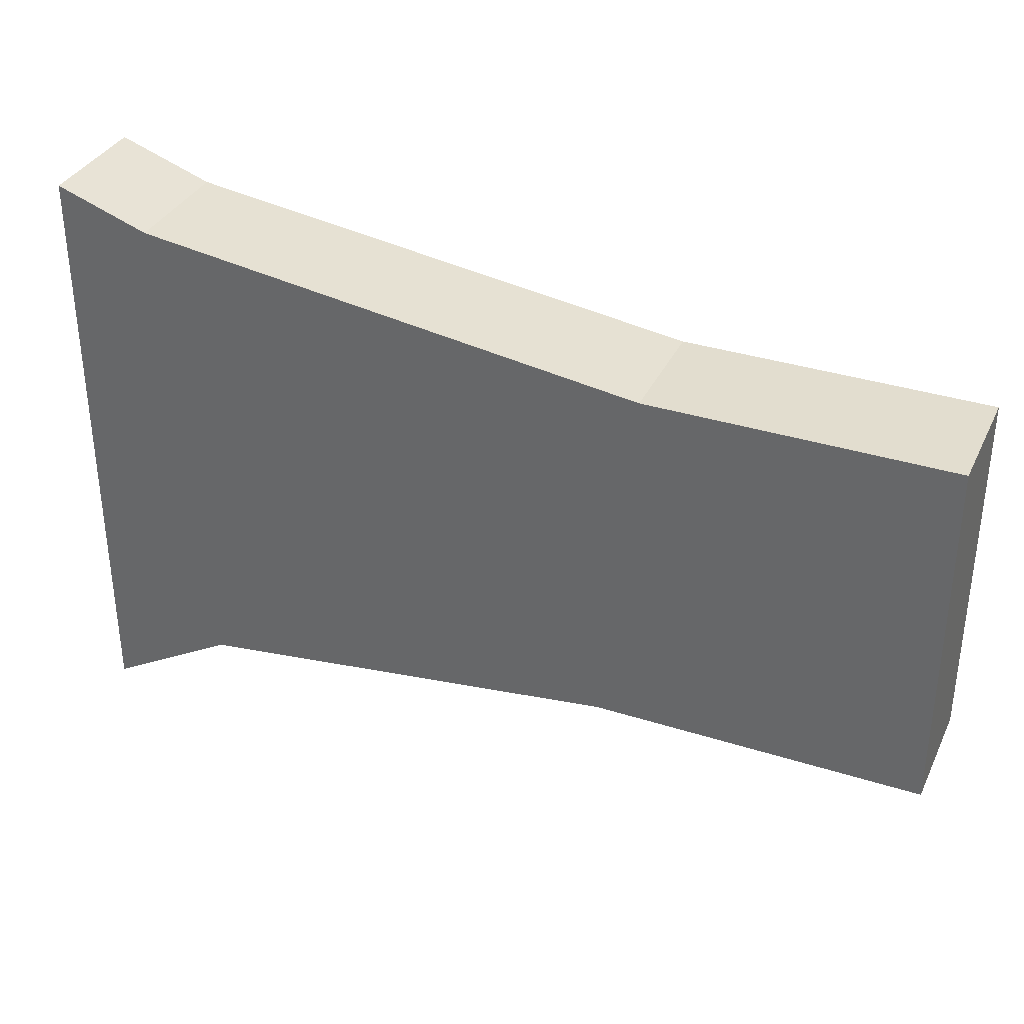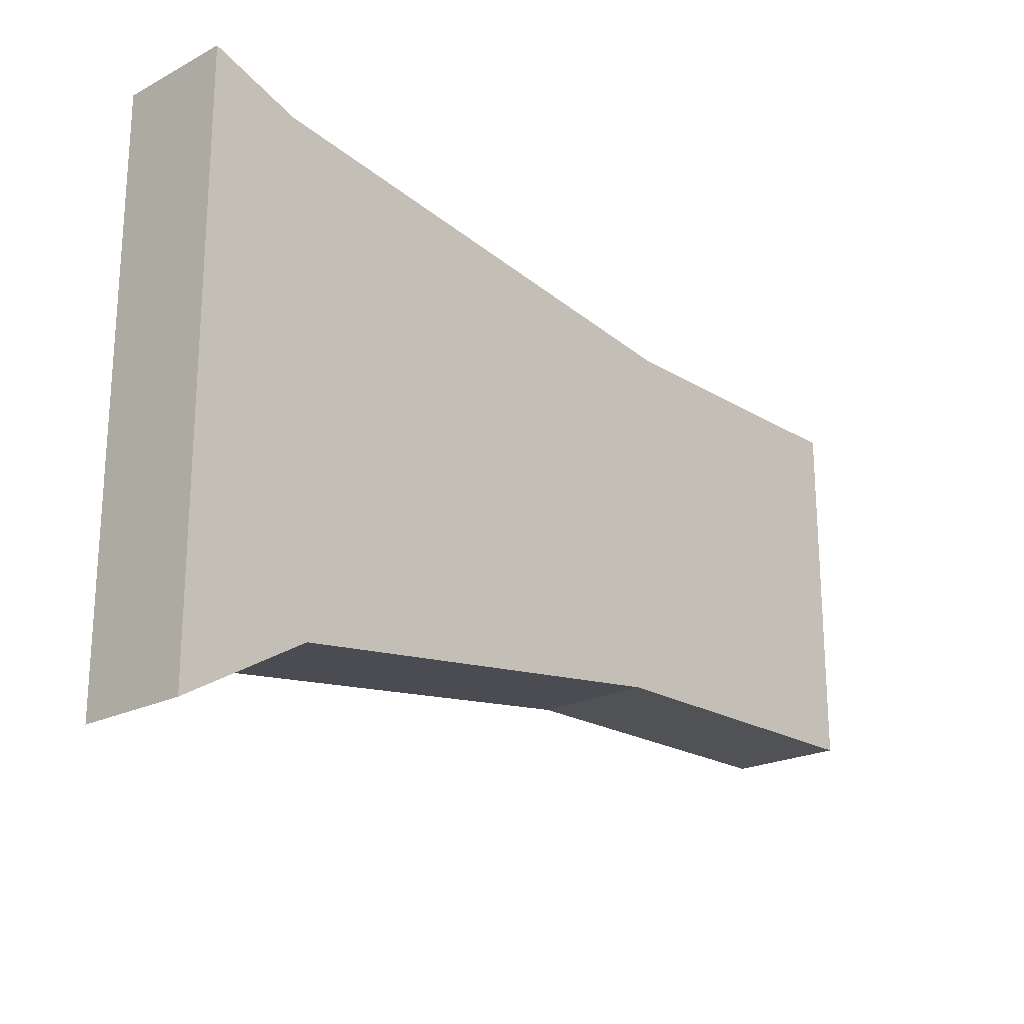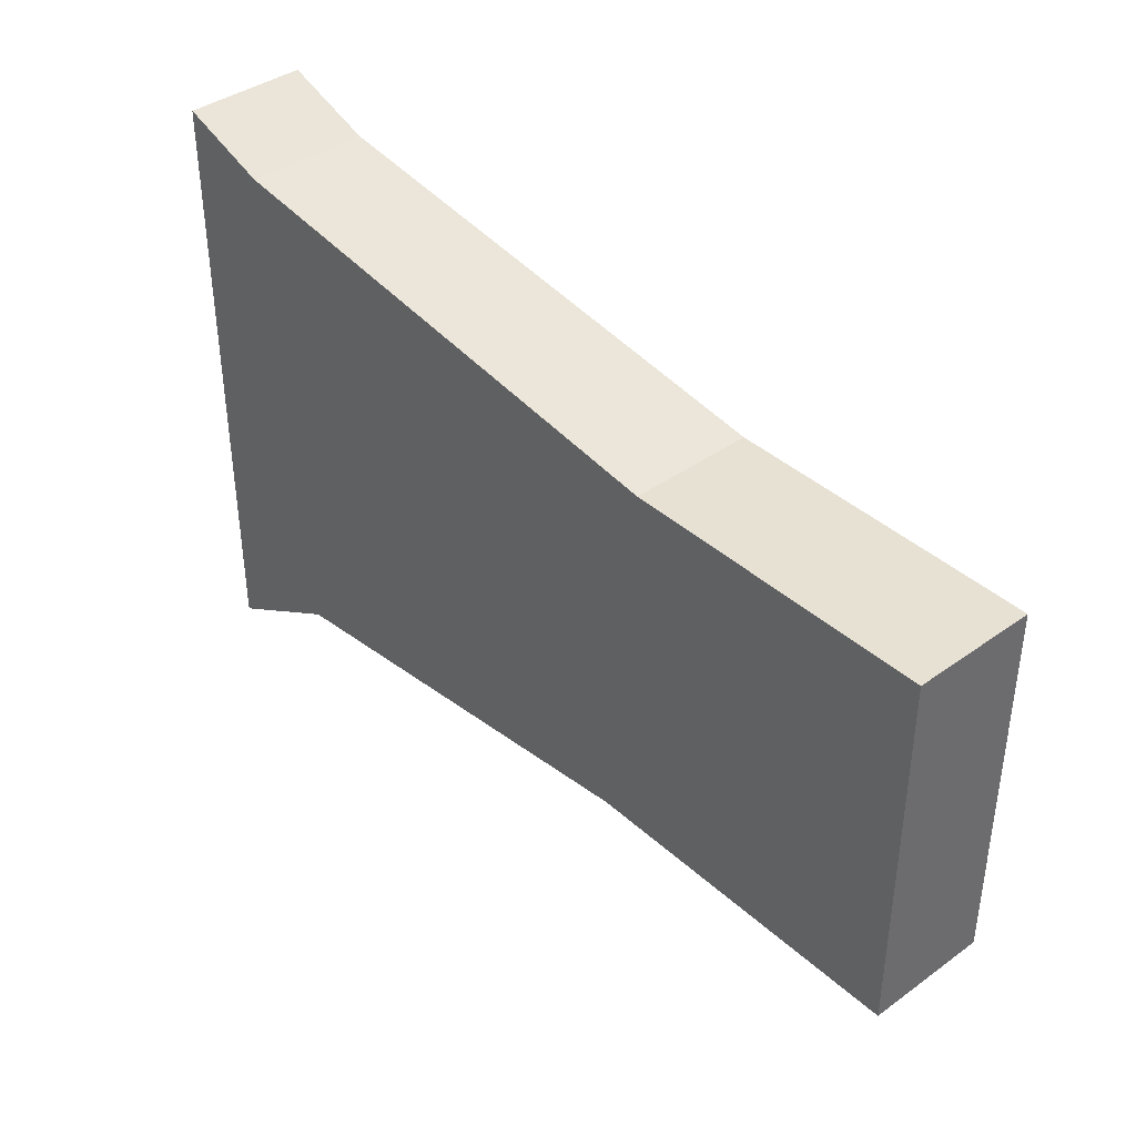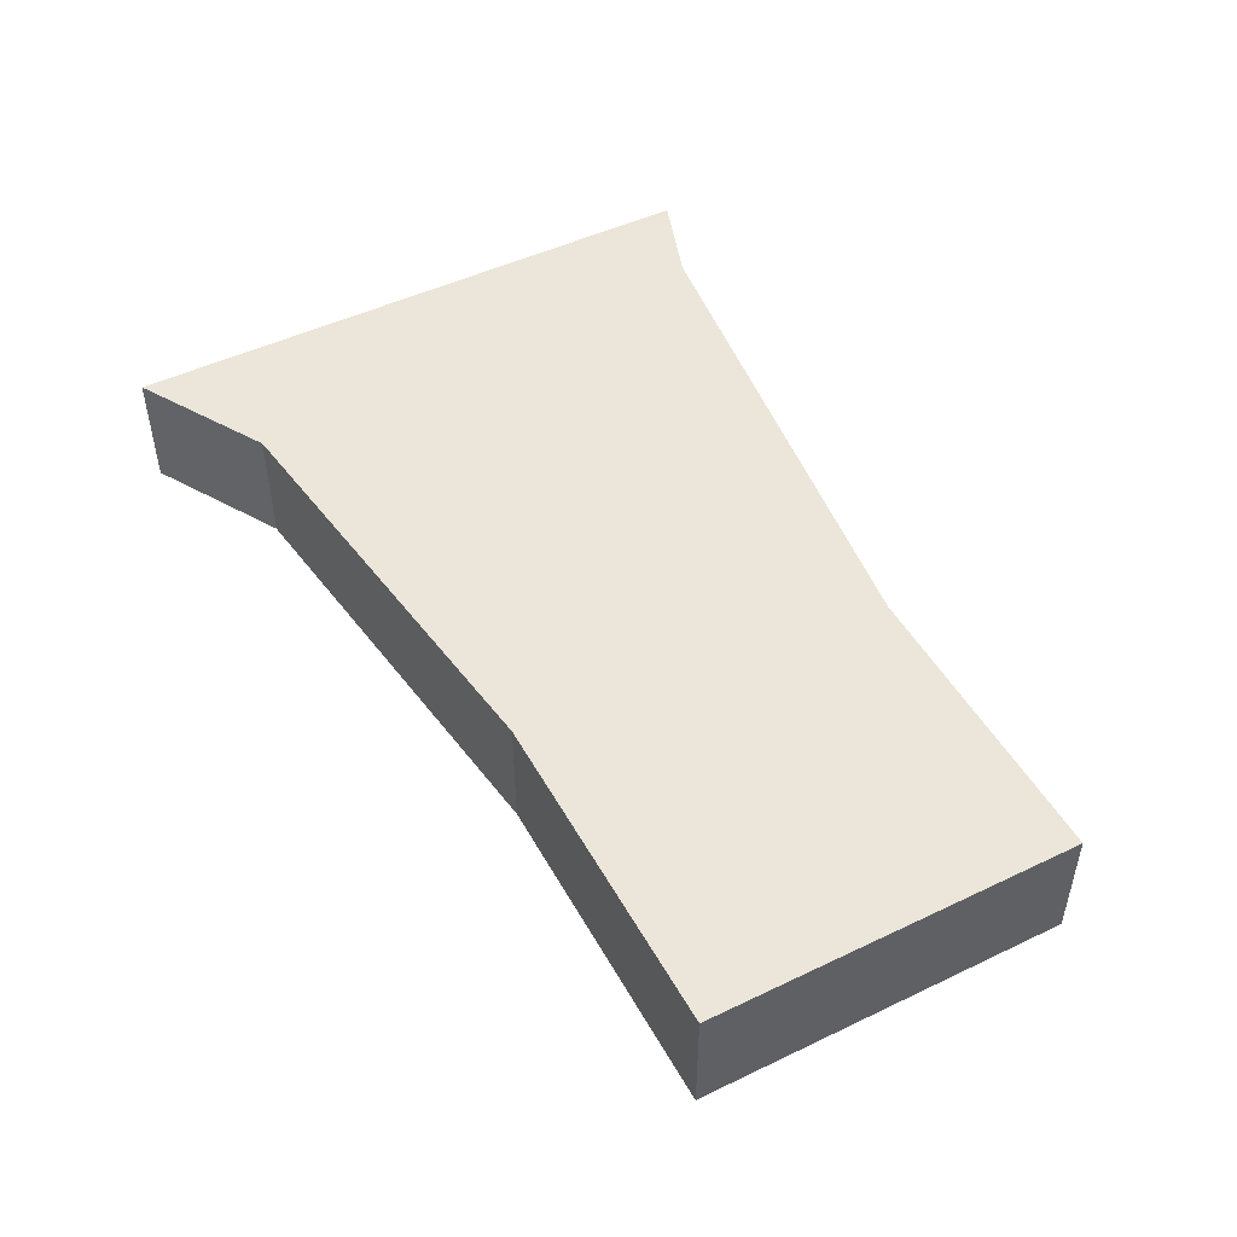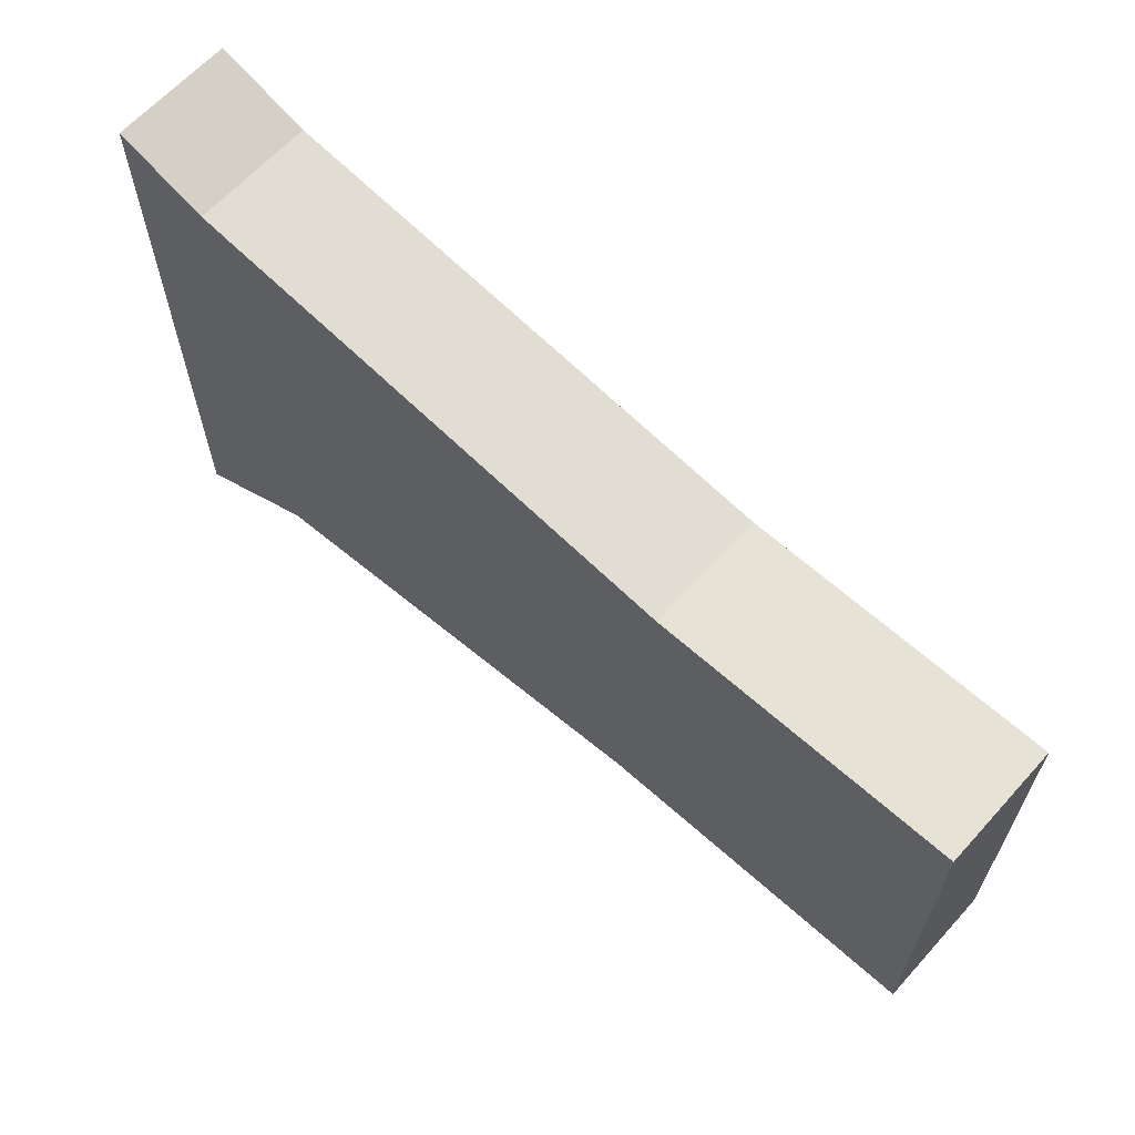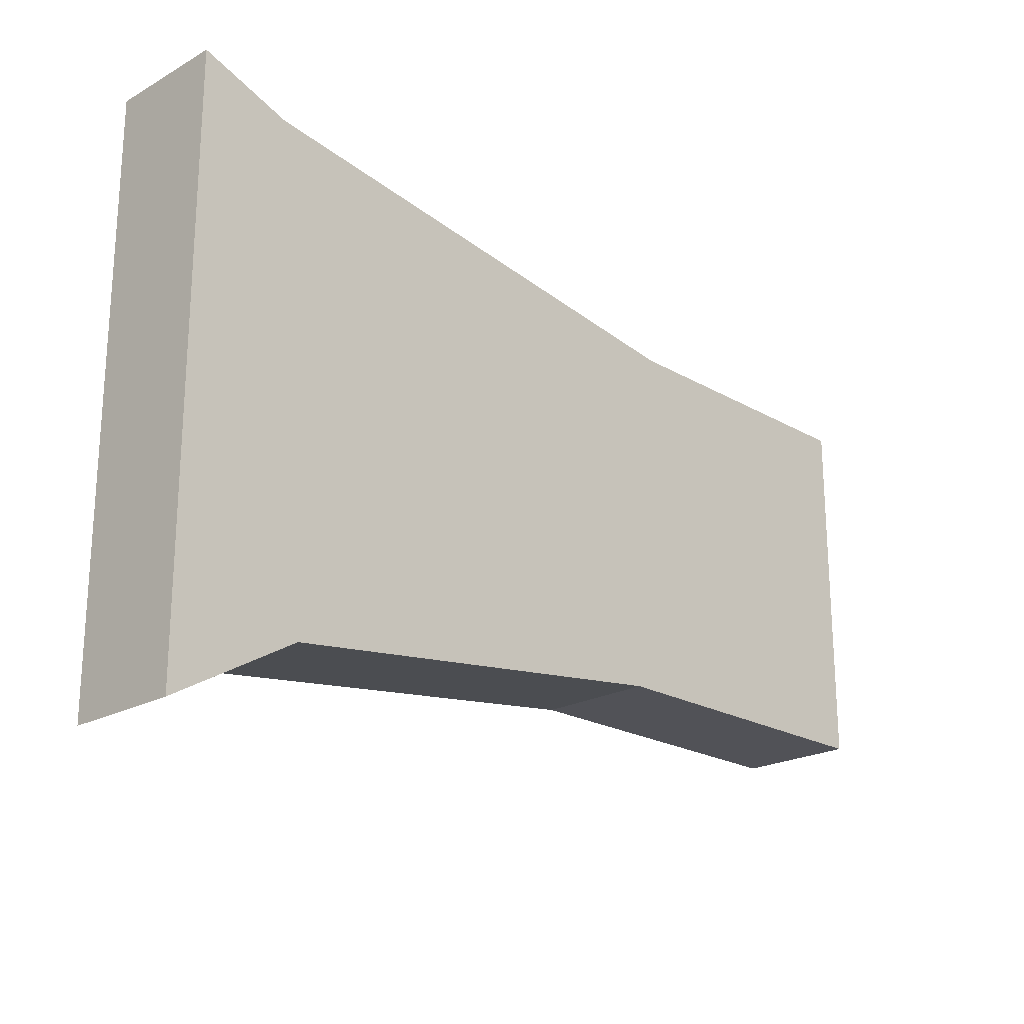
<metadata>
{"format":"obj","ext":"obj","renderer":"f3d","projection":"perspective","resolution":1024,"background":"white","views":[{"elev":34.9,"azim":-157.0,"up":"+Z"},{"elev":-21.3,"azim":132.8,"up":"+Z"},{"elev":39.5,"azim":-131.8,"up":"+Z"},{"elev":48.5,"azim":-118.1,"up":"+Y"},{"elev":64.0,"azim":-137.9,"up":"+Z"},{"elev":-21.6,"azim":134.5,"up":"+Z"}]}
</metadata>
<code>
v -4 0 -1.123
v -4 0 1.326
v -4 0.8 1.326
v -4 0.8 -1.123
v 1.387 0 1.784
v 2 0 2
v 2 0.8 2
v 1.387 0.8 1.784
v -4 0 1.326
v -2 0 1.326
v -2 0.8 1.326
v -4 0.8 1.326
v 1.121 0 -1.495
v -1.793 0 -1.123
v -1.793 0.8 -1.123
v 1.121 0.8 -1.495
v -4 0.8 1.326
v -2 0.8 1.326
v 1.387 0.8 1.784
v 2 0.8 2
v 2 0.8 -2
v 1.121 0.8 -1.495
v -1.793 0.8 -1.123
v -4 0.8 -1.123
v 2 0 -2
v 1.121 0 -1.495
v 1.121 0.8 -1.495
v 2 0.8 -2
v 2 0 2
v 2 0 -2
v 2 0.8 -2
v 2 0.8 2
v -1.793 0 -1.123
v -4 0 -1.123
v -4 0.8 -1.123
v -1.793 0.8 -1.123
v -2 0 1.326
v -4 0 1.326
v -4 0 -1.123
v -1.793 0 -1.123
v 1.121 0 -1.495
v 2 0 -2
v 2 0 2
v 1.387 0 1.784
v -2 0 1.326
v 1.387 0 1.784
v 1.387 0.8 1.784
v -2 0.8 1.326
f 1 2 4
f 4 2 3
f 5 6 8
f 8 6 7
f 9 10 12
f 12 10 11
f 13 14 16
f 16 14 15
f 17 18 24
f 24 18 23
f 23 18 19
f 23 19 22
f 22 19 20
f 22 20 21
f 25 26 28
f 28 26 27
f 29 30 32
f 32 30 31
f 33 34 36
f 36 34 35
f 38 39 37
f 37 39 40
f 37 40 44
f 44 40 41
f 44 41 43
f 43 41 42
f 45 46 48
f 48 46 47

</code>
